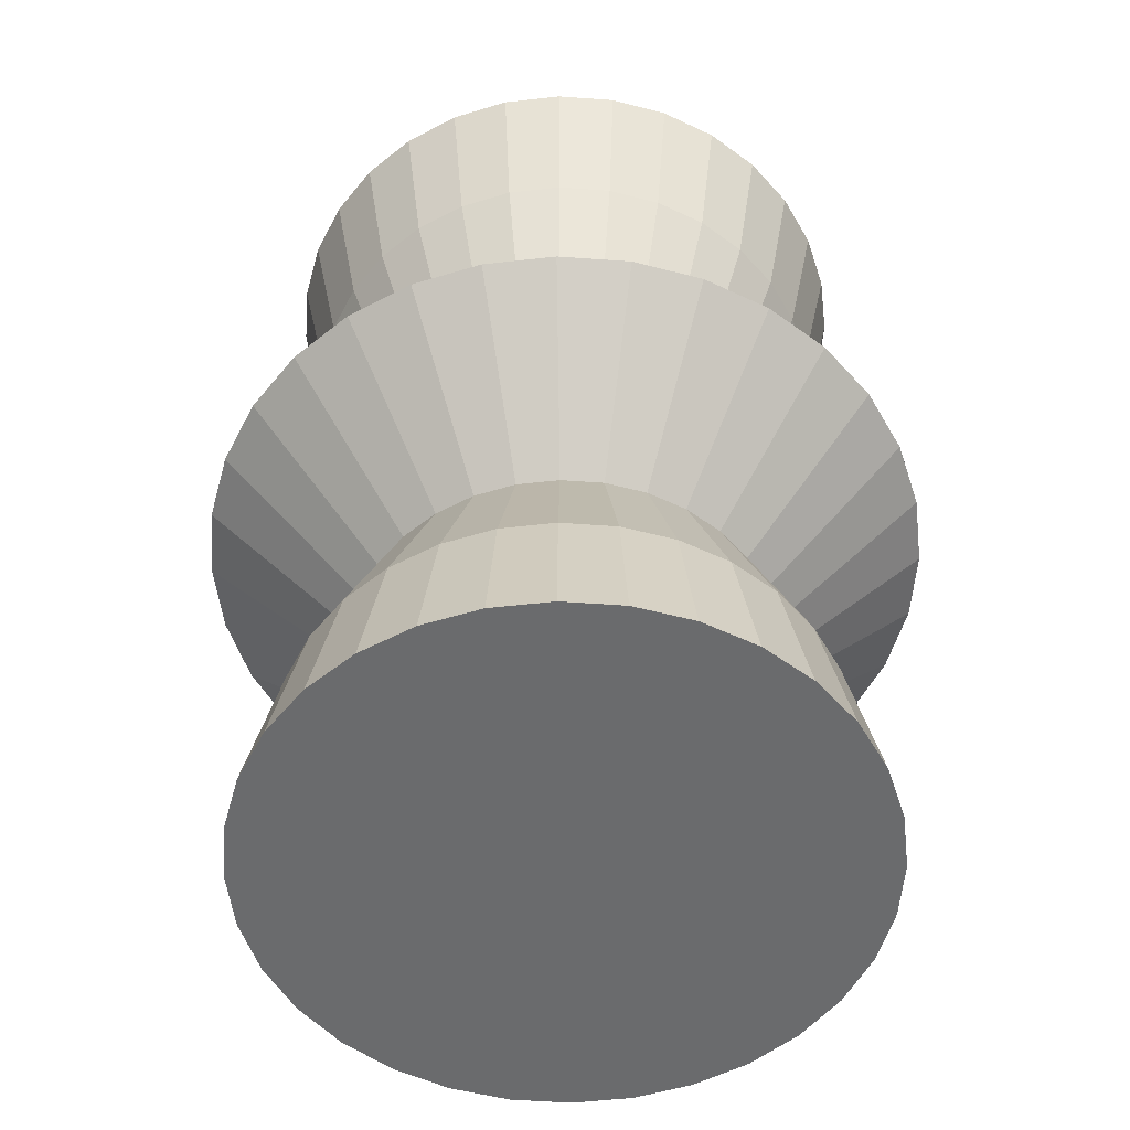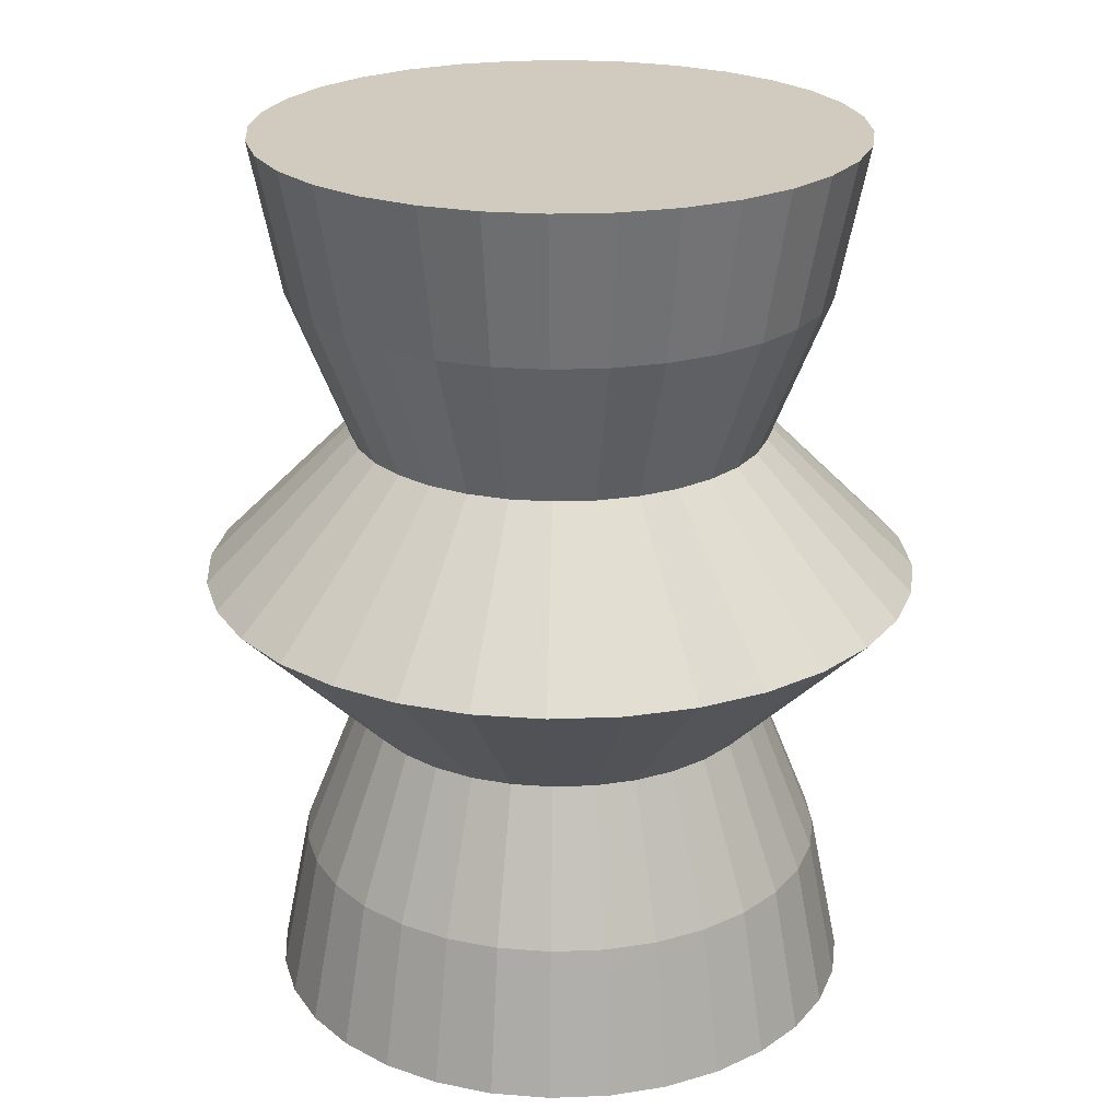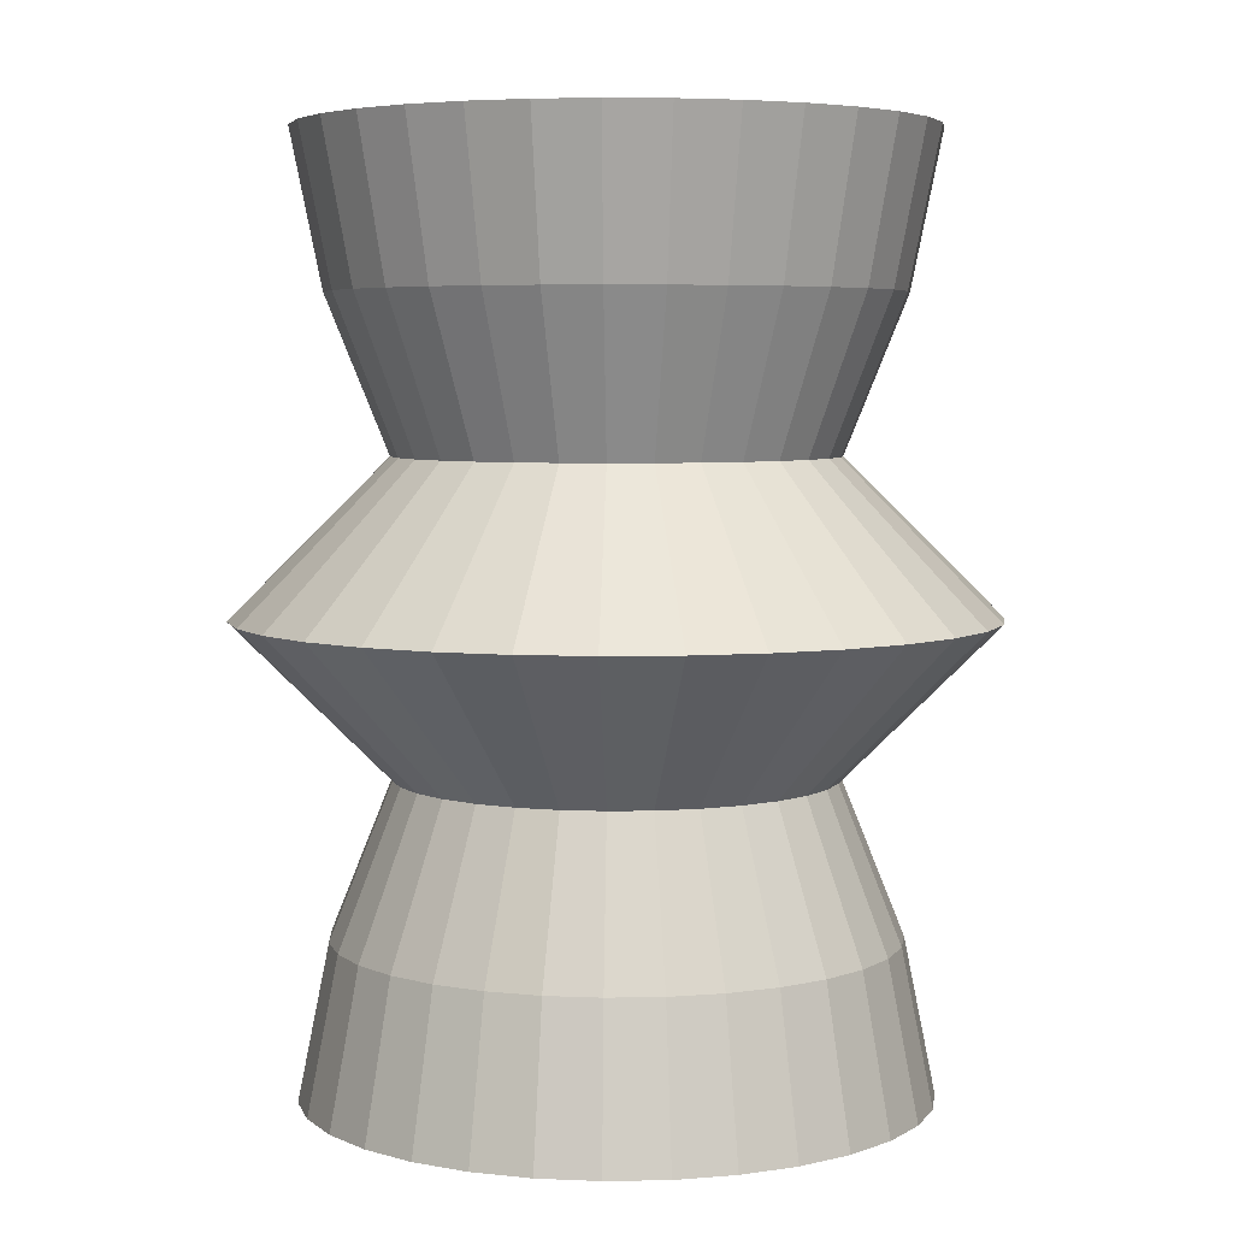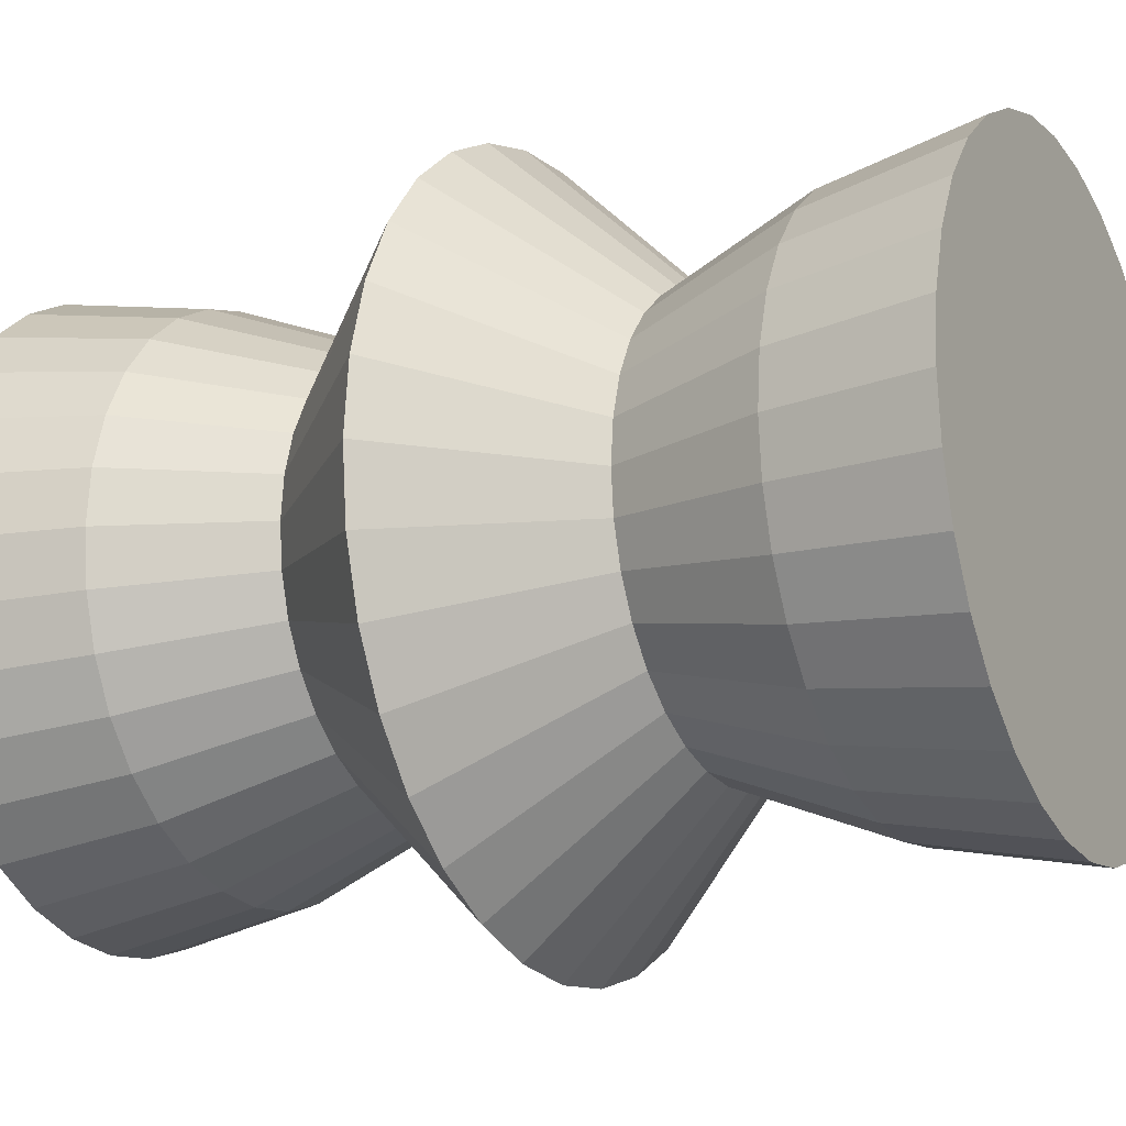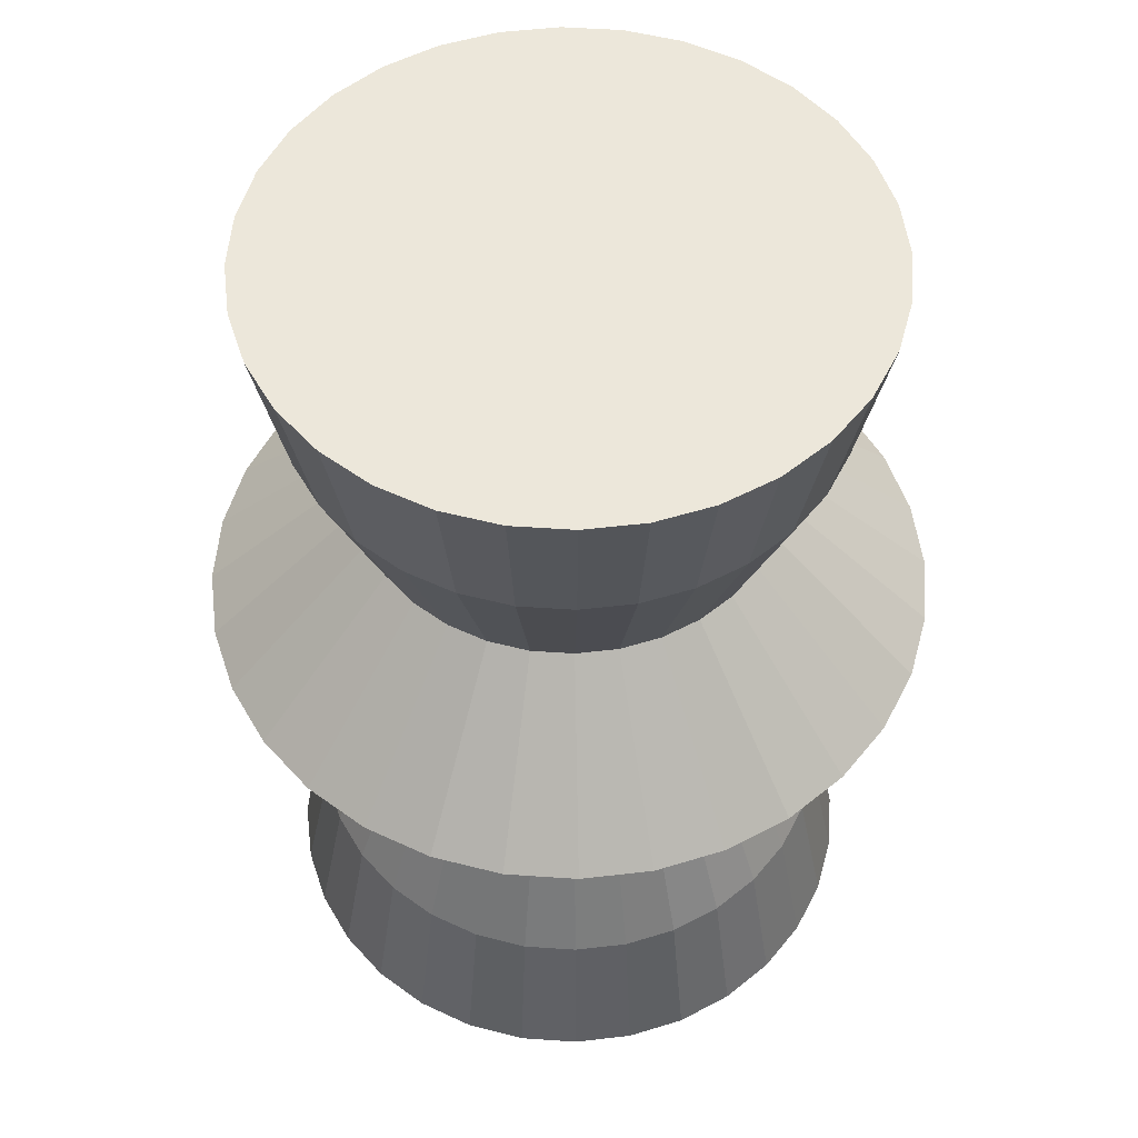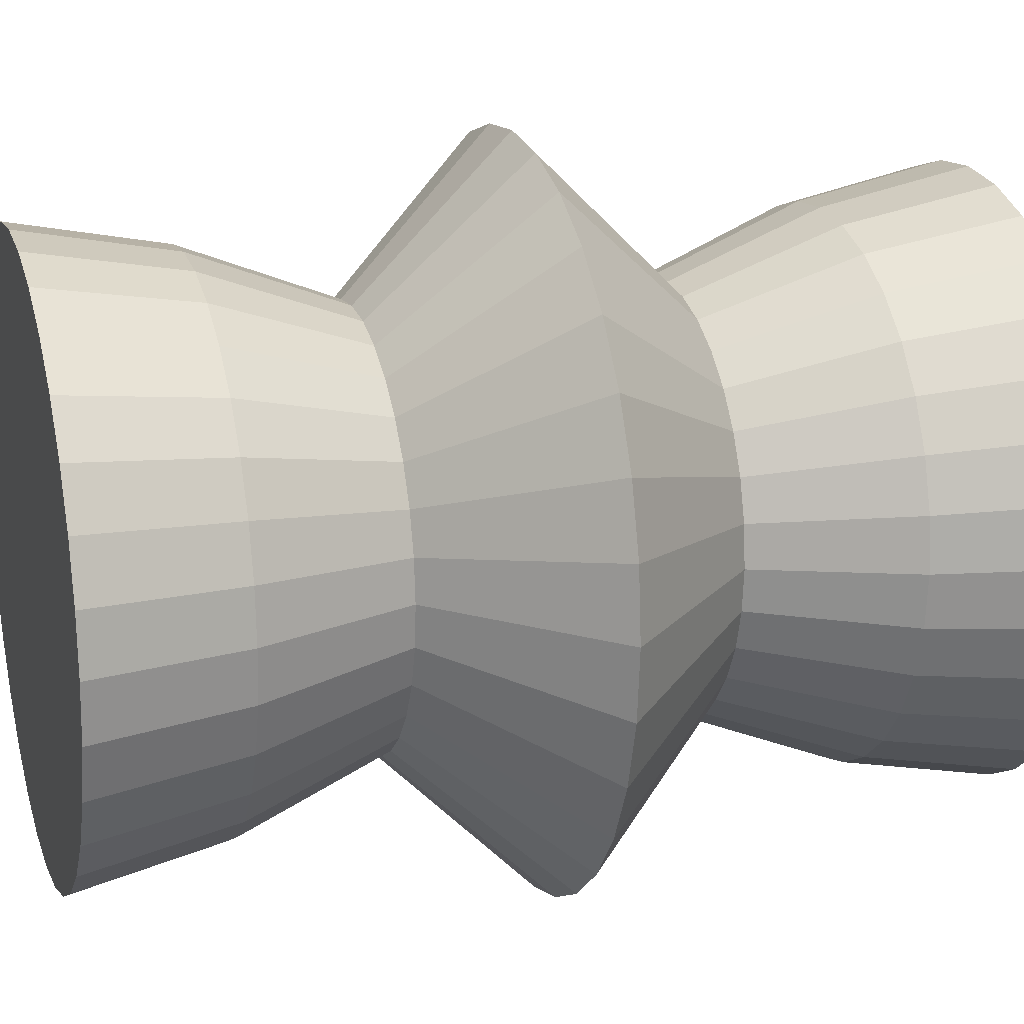
<metadata>
{"format":"obj","ext":"obj","renderer":"f3d","projection":"perspective","resolution":1024,"background":"white","views":[{"elev":-53.2,"azim":-77.5,"up":"+Y"},{"elev":23.4,"azim":91.9,"up":"+Y"},{"elev":5.1,"azim":137.3,"up":"+Y"},{"elev":-17.0,"azim":117.3,"up":"+Z"},{"elev":53.0,"azim":-125.2,"up":"+Y"},{"elev":18.8,"azim":73.0,"up":"+Z"}]}
</metadata>
<code>
o timycountywounty_Cylinder
v 0 0 -2.5
v 0 1.5 -2.5
v 0.09755 0 -2.49
v 0.09755 1.5 -2.49
v 0.1913 0 -2.462
v 0.1913 1.5 -2.462
v 0.2778 0 -2.416
v 0.2778 1.5 -2.416
v 0.3536 0 -2.354
v 0.3536 1.5 -2.354
v 0.4157 0 -2.278
v 0.4157 1.5 -2.278
v 0.4619 0 -2.191
v 0.4619 1.5 -2.191
v 0.4904 0 -2.098
v 0.4904 1.5 -2.098
v 0.5 0 -2
v 0.5 1.5 -2
v 0.4904 0 -1.902
v 0.4904 1.5 -1.902
v 0.4619 0 -1.809
v 0.4619 1.5 -1.809
v 0.4157 0 -1.722
v 0.4157 1.5 -1.722
v 0.3536 0 -1.646
v 0.3536 1.5 -1.646
v 0.2778 0 -1.584
v 0.2778 1.5 -1.584
v 0.1913 0 -1.538
v 0.1913 1.5 -1.538
v 0.09755 0 -1.51
v 0.09755 1.5 -1.51
v -0 0 -1.5
v -0 1.5 -1.5
v -0.09755 0 -1.51
v -0.09755 1.5 -1.51
v -0.1913 0 -1.538
v -0.1913 1.5 -1.538
v -0.2778 0 -1.584
v -0.2778 1.5 -1.584
v -0.3536 0 -1.646
v -0.3536 1.5 -1.646
v -0.4157 0 -1.722
v -0.4157 1.5 -1.722
v -0.4619 0 -1.809
v -0.4619 1.5 -1.809
v -0.4904 0 -1.902
v -0.4904 1.5 -1.902
v -0.5 0 -2
v -0.5 1.5 -2
v -0.4904 0 -2.098
v -0.4904 1.5 -2.098
v -0.4619 0 -2.191
v -0.4619 1.5 -2.191
v -0.4157 0 -2.278
v -0.4157 1.5 -2.278
v -0.3536 0 -2.354
v -0.3536 1.5 -2.354
v -0.2778 0 -2.416
v -0.2778 1.5 -2.416
v -0.1913 0 -2.462
v -0.1913 1.5 -2.462
v -0.09754 0 -2.49
v -0.09754 1.5 -2.49
v 0 0.25 -2.45
v 0 0.5 -2.35
v -0 0.75 -2.6
v 0 1 -2.35
v 0 1.25 -2.45
v 0.08779 1.25 -2.441
v 0.06828 1 -2.343
v 0.1171 0.75 -2.588
v 0.06828 0.5 -2.343
v 0.08779 0.25 -2.441
v 0.1722 1.25 -2.416
v 0.1339 1 -2.323
v 0.2296 0.75 -2.554
v 0.1339 0.5 -2.323
v 0.1722 0.25 -2.416
v 0.25 1.25 -2.374
v 0.1945 1 -2.291
v 0.3333 0.75 -2.499
v 0.1945 0.5 -2.291
v 0.25 0.25 -2.374
v 0.3182 1.25 -2.318
v 0.2475 1 -2.247
v 0.4243 0.75 -2.424
v 0.2475 0.5 -2.247
v 0.3182 0.25 -2.318
v 0.3742 1.25 -2.25
v 0.291 1 -2.194
v 0.4989 0.75 -2.333
v 0.291 0.5 -2.194
v 0.3742 0.25 -2.25
v 0.4157 1.25 -2.172
v 0.3234 1 -2.134
v 0.5543 0.75 -2.23
v 0.3234 0.5 -2.134
v 0.4157 0.25 -2.172
v 0.4414 1.25 -2.088
v 0.3433 1 -2.068
v 0.5885 0.75 -2.117
v 0.3433 0.5 -2.068
v 0.4414 0.25 -2.088
v 0.45 1.25 -2
v 0.35 1 -2
v 0.6 0.75 -2
v 0.35 0.5 -2
v 0.45 0.25 -2
v 0.4414 1.25 -1.912
v 0.3433 1 -1.932
v 0.5885 0.75 -1.883
v 0.3433 0.5 -1.932
v 0.4414 0.25 -1.912
v 0.4157 1.25 -1.828
v 0.3234 1 -1.866
v 0.5543 0.75 -1.77
v 0.3234 0.5 -1.866
v 0.4157 0.25 -1.828
v 0.3742 1.25 -1.75
v 0.291 1 -1.806
v 0.4989 0.75 -1.667
v 0.291 0.5 -1.806
v 0.3742 0.25 -1.75
v 0.3182 1.25 -1.682
v 0.2475 1 -1.753
v 0.4243 0.75 -1.576
v 0.2475 0.5 -1.753
v 0.3182 0.25 -1.682
v 0.25 1.25 -1.626
v 0.1945 1 -1.709
v 0.3333 0.75 -1.501
v 0.1945 0.5 -1.709
v 0.25 0.25 -1.626
v 0.1722 1.25 -1.584
v 0.1339 1 -1.677
v 0.2296 0.75 -1.446
v 0.1339 0.5 -1.677
v 0.1722 0.25 -1.584
v 0.08779 1.25 -1.559
v 0.06828 1 -1.657
v 0.1171 0.75 -1.412
v 0.06828 0.5 -1.657
v 0.08779 0.25 -1.559
v -0 1.25 -1.55
v -0 1 -1.65
v -0 0.75 -1.4
v -0 0.5 -1.65
v -0 0.25 -1.55
v -0.08779 1.25 -1.559
v -0.06828 1 -1.657
v -0.1171 0.75 -1.412
v -0.06828 0.5 -1.657
v -0.08779 0.25 -1.559
v -0.1722 1.25 -1.584
v -0.1339 1 -1.677
v -0.2296 0.75 -1.446
v -0.1339 0.5 -1.677
v -0.1722 0.25 -1.584
v -0.25 1.25 -1.626
v -0.1945 1 -1.709
v -0.3333 0.75 -1.501
v -0.1945 0.5 -1.709
v -0.25 0.25 -1.626
v -0.3182 1.25 -1.682
v -0.2475 1 -1.753
v -0.4243 0.75 -1.576
v -0.2475 0.5 -1.753
v -0.3182 0.25 -1.682
v -0.3742 1.25 -1.75
v -0.291 1 -1.806
v -0.4989 0.75 -1.667
v -0.291 0.5 -1.806
v -0.3742 0.25 -1.75
v -0.4157 1.25 -1.828
v -0.3234 1 -1.866
v -0.5543 0.75 -1.77
v -0.3234 0.5 -1.866
v -0.4157 0.25 -1.828
v -0.4414 1.25 -1.912
v -0.3433 1 -1.932
v -0.5885 0.75 -1.883
v -0.3433 0.5 -1.932
v -0.4414 0.25 -1.912
v -0.45 1.25 -2
v -0.35 1 -2
v -0.6 0.75 -2
v -0.35 0.5 -2
v -0.45 0.25 -2
v -0.4414 1.25 -2.088
v -0.3433 1 -2.068
v -0.5885 0.75 -2.117
v -0.3433 0.5 -2.068
v -0.4414 0.25 -2.088
v -0.4157 1.25 -2.172
v -0.3234 1 -2.134
v -0.5543 0.75 -2.23
v -0.3234 0.5 -2.134
v -0.4157 0.25 -2.172
v -0.3742 1.25 -2.25
v -0.291 1 -2.194
v -0.4989 0.75 -2.333
v -0.291 0.5 -2.194
v -0.3742 0.25 -2.25
v -0.3182 1.25 -2.318
v -0.2475 1 -2.247
v -0.4243 0.75 -2.424
v -0.2475 0.5 -2.247
v -0.3182 0.25 -2.318
v -0.25 1.25 -2.374
v -0.1944 1 -2.291
v -0.3333 0.75 -2.499
v -0.1944 0.5 -2.291
v -0.25 0.25 -2.374
v -0.1722 1.25 -2.416
v -0.1339 1 -2.323
v -0.2296 0.75 -2.554
v -0.1339 0.5 -2.323
v -0.1722 0.25 -2.416
v -0.08779 1.25 -2.441
v -0.06828 1 -2.343
v -0.1171 0.75 -2.588
v -0.06828 0.5 -2.343
v -0.08779 0.25 -2.441
f 69 2 4 70
f 70 4 6 75
f 75 6 8 80
f 80 8 10 85
f 85 10 12 90
f 90 12 14 95
f 95 14 16 100
f 100 16 18 105
f 105 18 20 110
f 110 20 22 115
f 115 22 24 120
f 120 24 26 125
f 125 26 28 130
f 130 28 30 135
f 135 30 32 140
f 140 32 34 145
f 145 34 36 150
f 150 36 38 155
f 155 38 40 160
f 160 40 42 165
f 165 42 44 170
f 170 44 46 175
f 175 46 48 180
f 180 48 50 185
f 185 50 52 190
f 190 52 54 195
f 195 54 56 200
f 200 56 58 205
f 205 58 60 210
f 210 60 62 215
f 4 2 64 62 60 58 56 54 52 50 48 46 44 42 40 38 36 34 32 30 28 26 24 22 20 18 16 14 12 10 8 6
f 215 62 64 220
f 220 64 2 69
f 1 3 5 7 9 11 13 15 17 19 21 23 25 27 29 31 33 35 37 39 41 43 45 47 49 51 53 55 57 59 61 63
f 63 224 65 1
f 224 223 66 65
f 223 222 67 66
f 222 221 68 67
f 221 220 69 68
f 61 219 224 63
f 219 218 223 224
f 218 217 222 223
f 217 216 221 222
f 216 215 220 221
f 59 214 219 61
f 214 213 218 219
f 213 212 217 218
f 212 211 216 217
f 211 210 215 216
f 57 209 214 59
f 209 208 213 214
f 208 207 212 213
f 207 206 211 212
f 206 205 210 211
f 55 204 209 57
f 204 203 208 209
f 203 202 207 208
f 202 201 206 207
f 201 200 205 206
f 53 199 204 55
f 199 198 203 204
f 198 197 202 203
f 197 196 201 202
f 196 195 200 201
f 51 194 199 53
f 194 193 198 199
f 193 192 197 198
f 192 191 196 197
f 191 190 195 196
f 49 189 194 51
f 189 188 193 194
f 188 187 192 193
f 187 186 191 192
f 186 185 190 191
f 47 184 189 49
f 184 183 188 189
f 183 182 187 188
f 182 181 186 187
f 181 180 185 186
f 45 179 184 47
f 179 178 183 184
f 178 177 182 183
f 177 176 181 182
f 176 175 180 181
f 43 174 179 45
f 174 173 178 179
f 173 172 177 178
f 172 171 176 177
f 171 170 175 176
f 41 169 174 43
f 169 168 173 174
f 168 167 172 173
f 167 166 171 172
f 166 165 170 171
f 39 164 169 41
f 164 163 168 169
f 163 162 167 168
f 162 161 166 167
f 161 160 165 166
f 37 159 164 39
f 159 158 163 164
f 158 157 162 163
f 157 156 161 162
f 156 155 160 161
f 35 154 159 37
f 154 153 158 159
f 153 152 157 158
f 152 151 156 157
f 151 150 155 156
f 33 149 154 35
f 149 148 153 154
f 148 147 152 153
f 147 146 151 152
f 146 145 150 151
f 31 144 149 33
f 144 143 148 149
f 143 142 147 148
f 142 141 146 147
f 141 140 145 146
f 29 139 144 31
f 139 138 143 144
f 138 137 142 143
f 137 136 141 142
f 136 135 140 141
f 27 134 139 29
f 134 133 138 139
f 133 132 137 138
f 132 131 136 137
f 131 130 135 136
f 25 129 134 27
f 129 128 133 134
f 128 127 132 133
f 127 126 131 132
f 126 125 130 131
f 23 124 129 25
f 124 123 128 129
f 123 122 127 128
f 122 121 126 127
f 121 120 125 126
f 21 119 124 23
f 119 118 123 124
f 118 117 122 123
f 117 116 121 122
f 116 115 120 121
f 19 114 119 21
f 114 113 118 119
f 113 112 117 118
f 112 111 116 117
f 111 110 115 116
f 17 109 114 19
f 109 108 113 114
f 108 107 112 113
f 107 106 111 112
f 106 105 110 111
f 15 104 109 17
f 104 103 108 109
f 103 102 107 108
f 102 101 106 107
f 101 100 105 106
f 13 99 104 15
f 99 98 103 104
f 98 97 102 103
f 97 96 101 102
f 96 95 100 101
f 11 94 99 13
f 94 93 98 99
f 93 92 97 98
f 92 91 96 97
f 91 90 95 96
f 9 89 94 11
f 89 88 93 94
f 88 87 92 93
f 87 86 91 92
f 86 85 90 91
f 7 84 89 9
f 84 83 88 89
f 83 82 87 88
f 82 81 86 87
f 81 80 85 86
f 5 79 84 7
f 79 78 83 84
f 78 77 82 83
f 77 76 81 82
f 76 75 80 81
f 3 74 79 5
f 74 73 78 79
f 73 72 77 78
f 72 71 76 77
f 71 70 75 76
f 1 65 74 3
f 65 66 73 74
f 66 67 72 73
f 67 68 71 72
f 68 69 70 71

</code>
